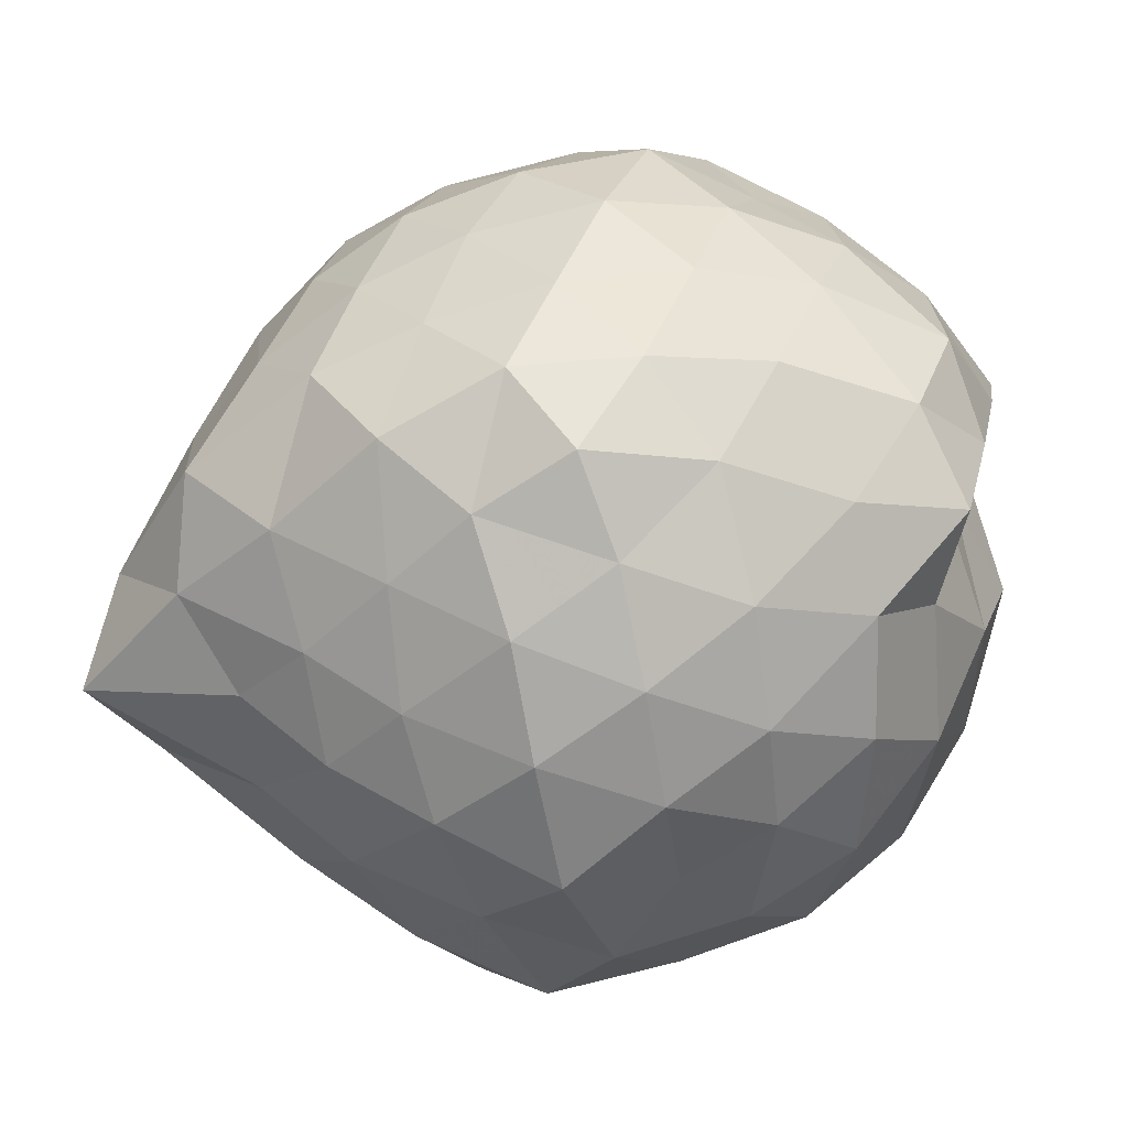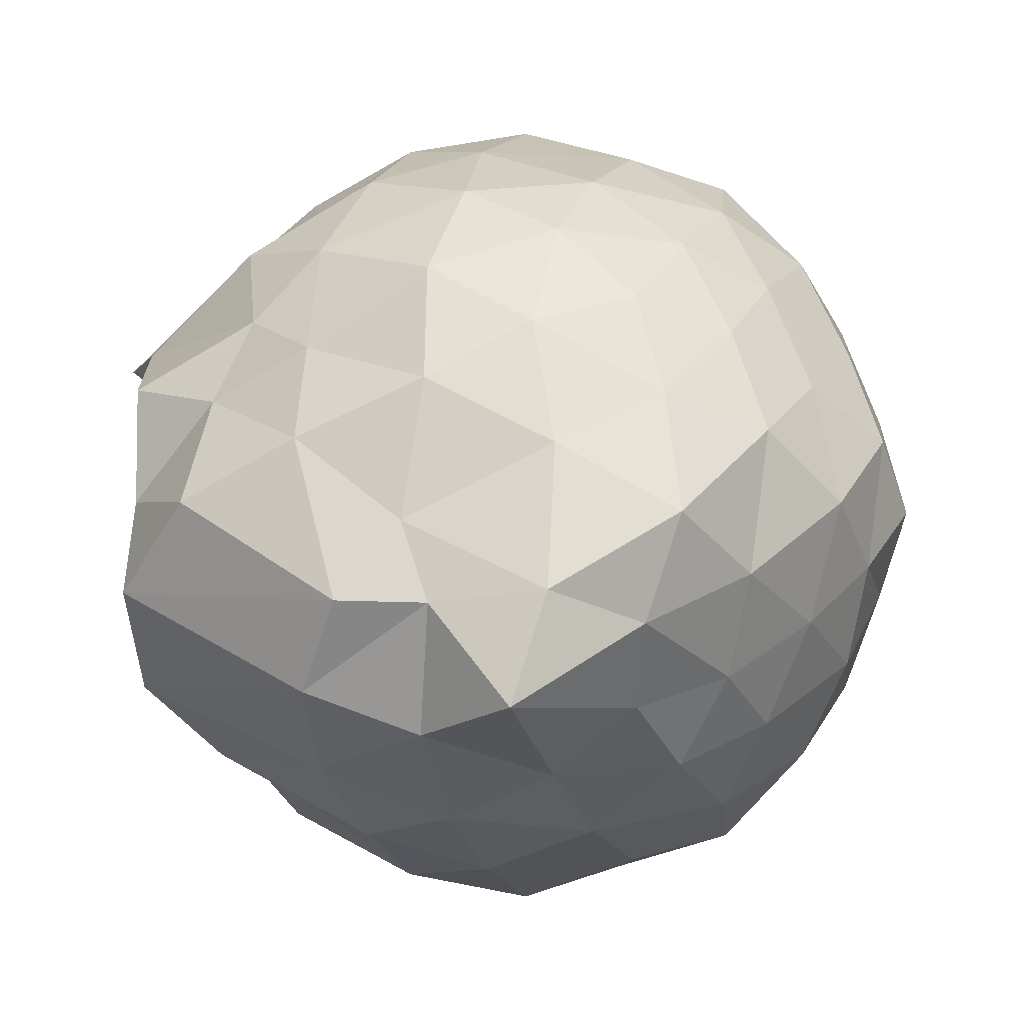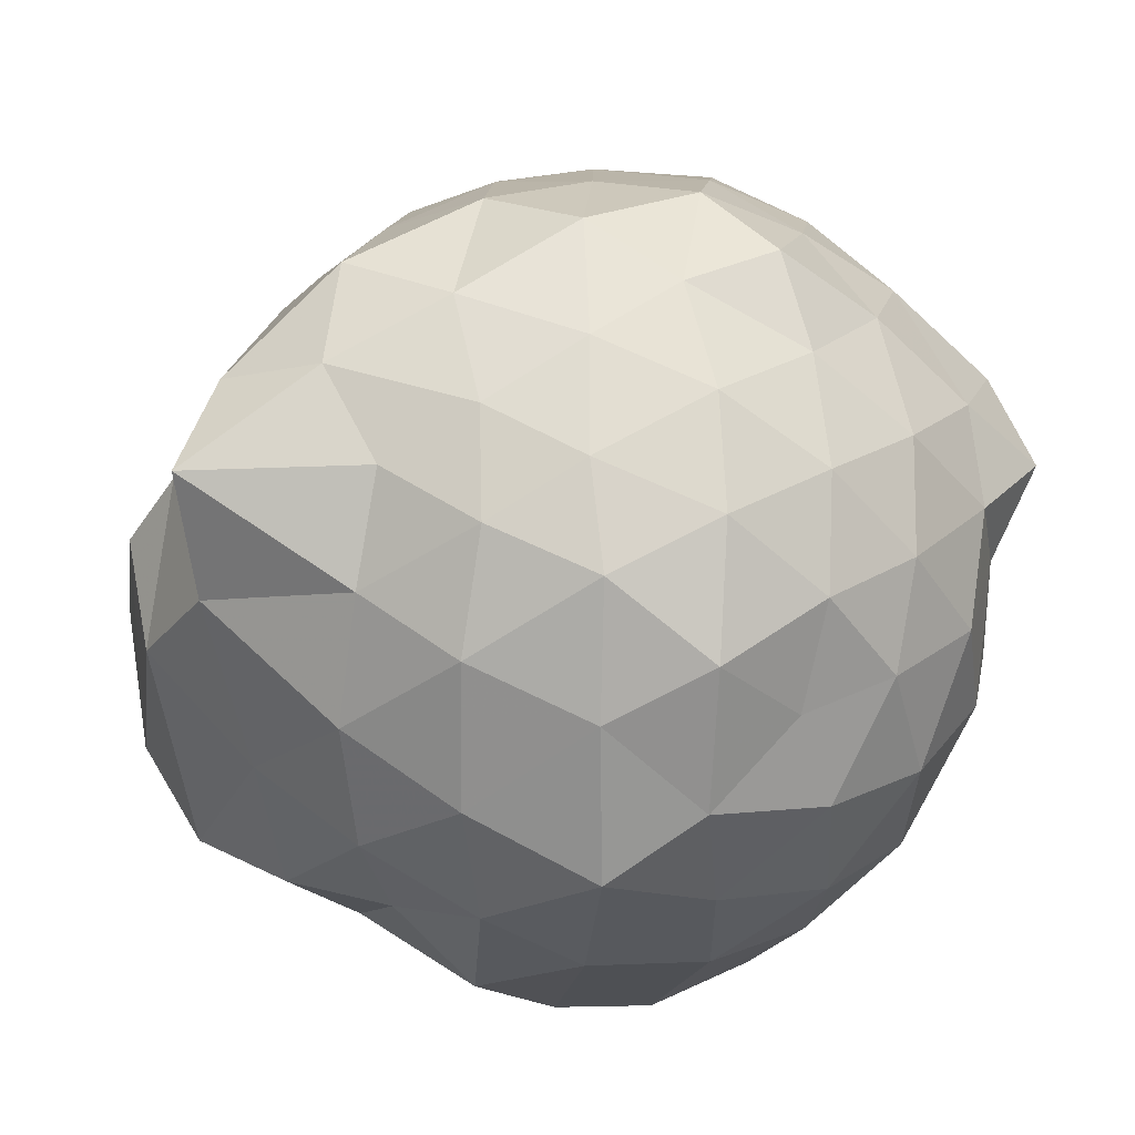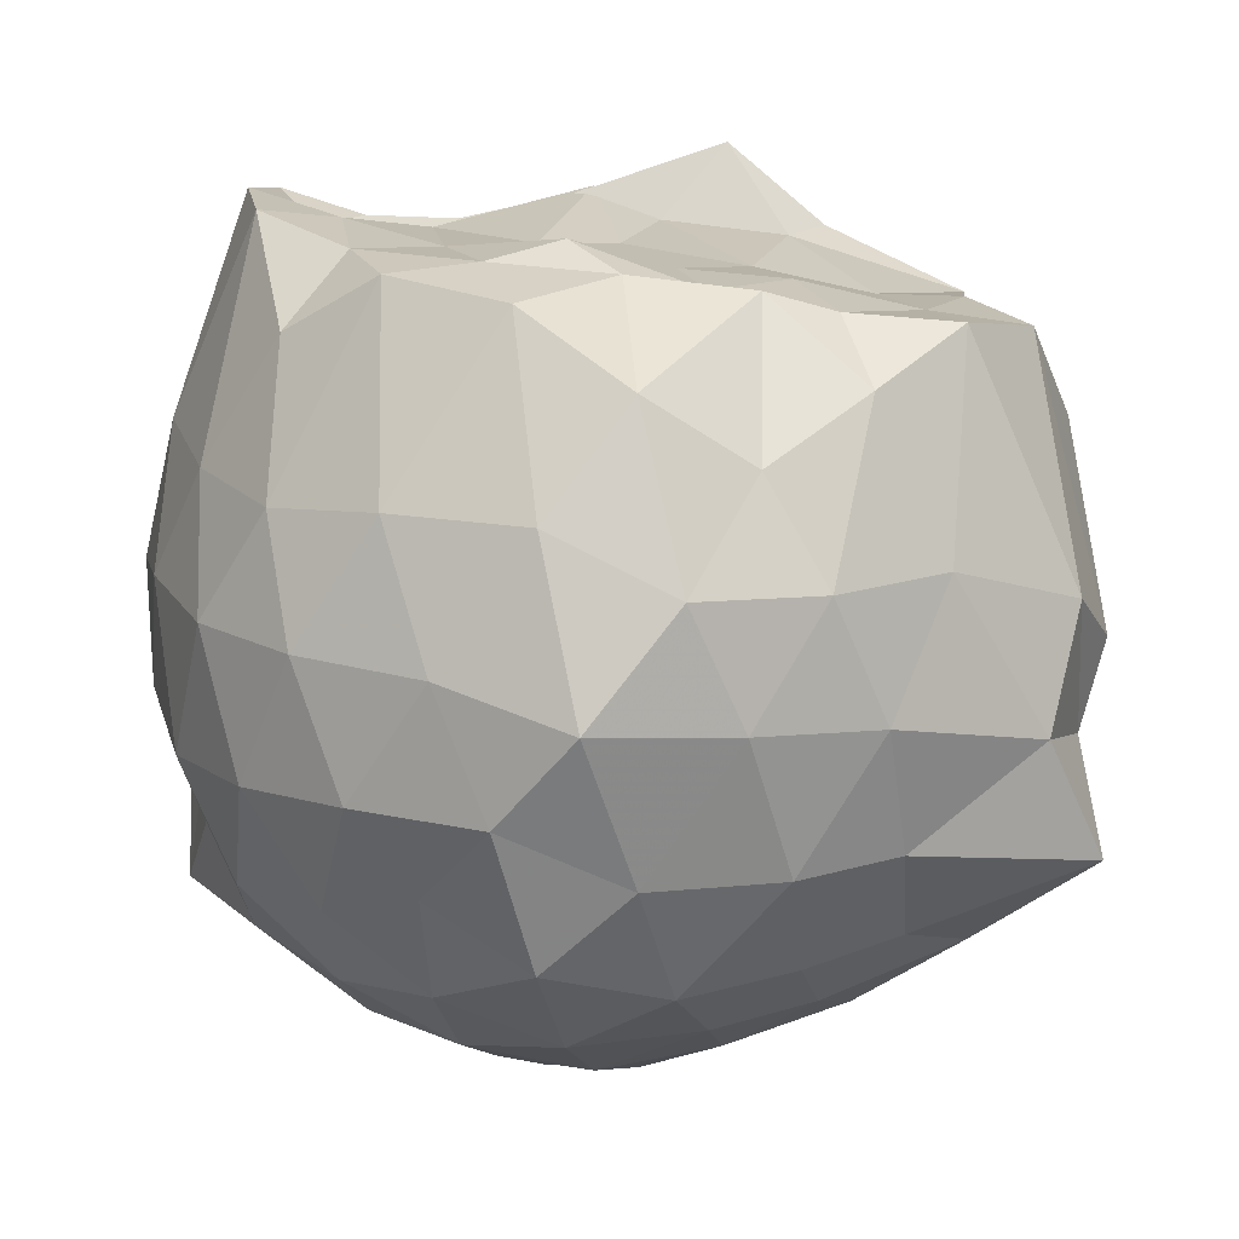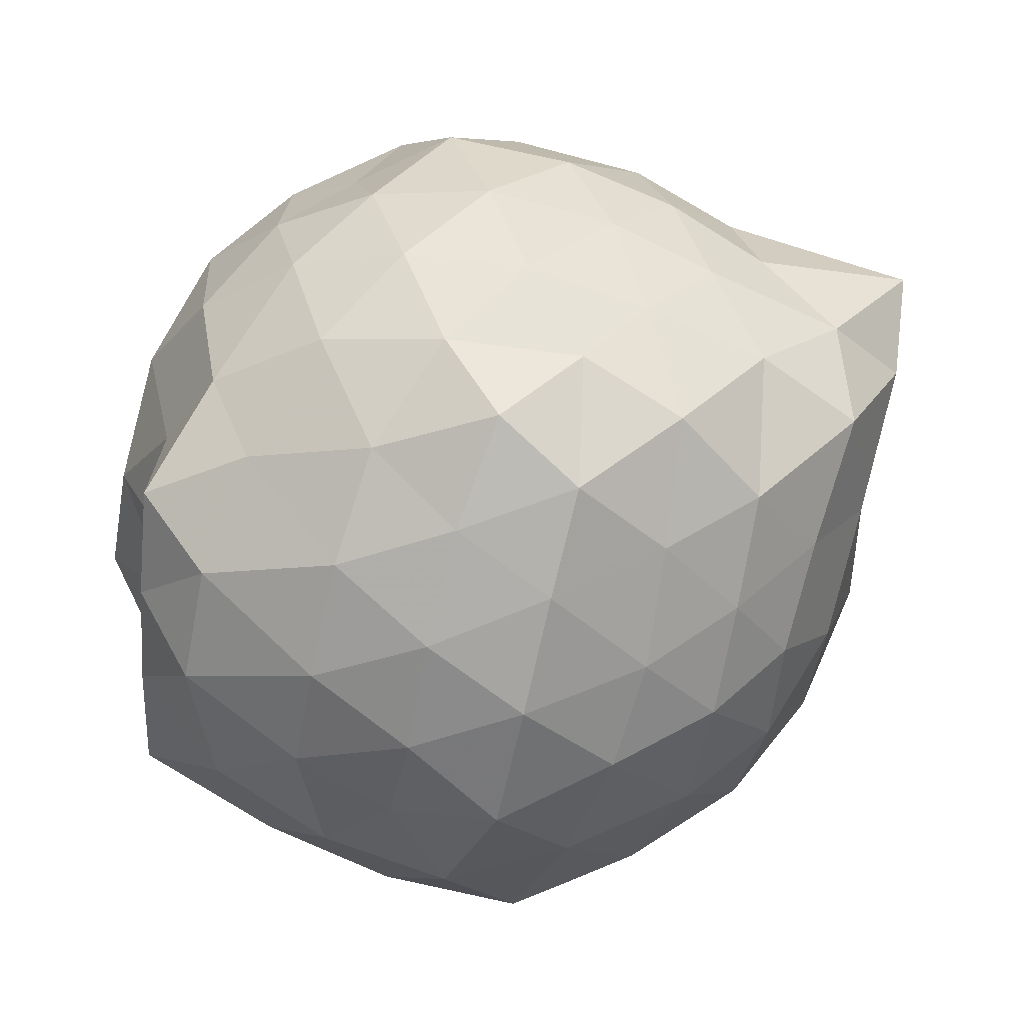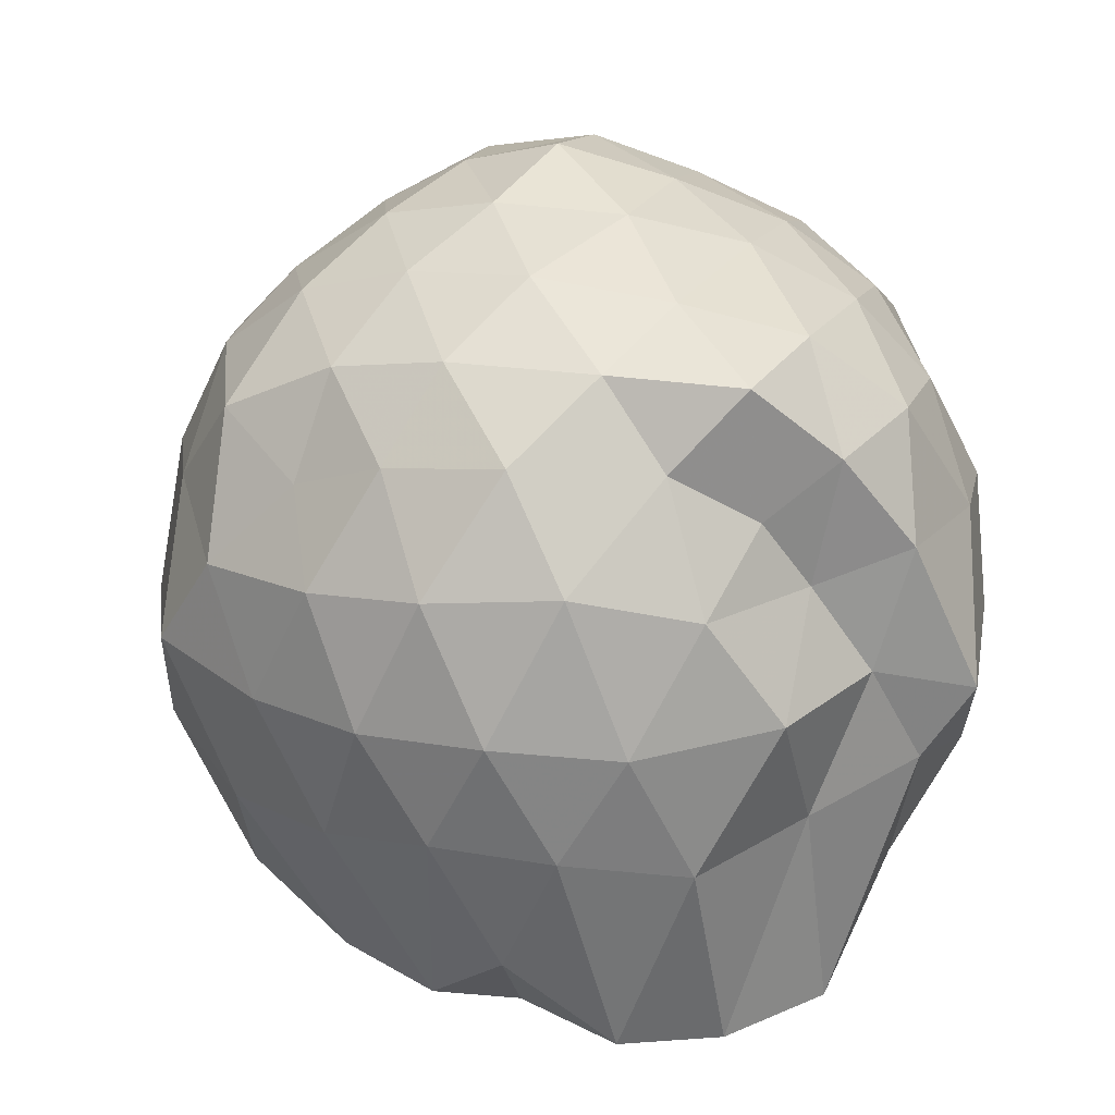
<metadata>
{"format":"obj","ext":"obj","renderer":"f3d","projection":"perspective","resolution":1024,"background":"white","views":[{"elev":76.1,"azim":6.2,"up":"+Z"},{"elev":-2.2,"azim":-75.4,"up":"+Y"},{"elev":-49.0,"azim":-25.0,"up":"+Y"},{"elev":-77.9,"azim":172.2,"up":"+Y"},{"elev":78.4,"azim":175.7,"up":"+Z"},{"elev":23.6,"azim":65.1,"up":"+Z"}]}
</metadata>
<code>
v -2.431 -0.3522 0.3874
v -2.349 -0.3434 -1.45
v -1.592 -0.2684 -0.2336
v -1.551 -0.1009 -0.1024
v -1.653 0.1153 -0.05451
v -1.897 0.3245 -0.09928
v -2.108 0.4516 -0.1908
v -2.359 0.5053 -0.09288
v -2.639 0.4006 -0.04602
v -2.89 0.2886 -0.09925
v -3.081 0.1434 -0.177
v -3.167 -0.09447 -0.09053
v -3.283 -0.3746 -0.02845
v -3.276 -0.6289 -0.1144
v -3.117 -0.8275 -0.1672
v -2.902 -0.971 -0.1078
v -2.653 -1.081 -0.04679
v -2.37 -1.182 -0.09089
v -2.122 -1.118 -0.1948
v -1.928 -0.994 -0.1077
v -1.738 -0.7914 -0.07604
v -1.631 -0.4747 -0.1054
v -1.579 -0.1513 -0.3949
v -1.516 0.06813 -0.3201
v -1.686 0.3117 -0.3292
v -1.936 0.4924 -0.3707
v -2.221 0.6129 -0.3908
v -2.522 0.566 -0.3061
v -2.826 0.4605 -0.3376
v -3.042 0.3149 -0.3754
v -3.216 0.07721 -0.3939
v -3.32 -0.215 -0.3153
v -3.441 -0.553 -0.303
v -3.498 -0.8145 -0.3751
v -3.07 -0.9904 -0.3787
v -2.842 -1.139 -0.3386
v -2.541 -1.234 -0.3032
v -2.244 -1.281 -0.3986
v -1.956 -1.16 -0.373
v -1.737 -0.9902 -0.3403
v -1.578 -0.7329 -0.3172
v -1.484 -0.4547 -0.3852
v -1.534 -0.01588 -0.6047
v -1.478 0.2209 -0.6679
v -1.781 0.431 -0.634
v -2.068 0.5768 -0.6683
v -2.385 0.6727 -0.6225
v -2.696 0.5716 -0.6595
v -2.968 0.428 -0.6272
v -3.169 0.2166 -0.6639
v -3.315 -0.05874 -0.6287
v -3.395 -0.3931 -0.6601
v -3.444 -0.5823 -0.5811
v -3.335 -0.8868 -0.6297
v -2.987 -1.104 -0.658
v -2.705 -1.252 -0.6411
v -2.386 -1.353 -0.6223
v -2.09 -1.242 -0.6649
v -1.812 -1.112 -0.6499
v -1.61 -0.9026 -0.6403
v -1.481 -0.6313 -0.6661
v -1.419 -0.2929 -0.6296
v -1.525 0.112 -0.8356
v -1.679 0.3209 -0.9046
v -1.935 0.4632 -0.9434
v -2.239 0.5634 -0.9858
v -2.542 0.6087 -0.8947
v -2.829 0.4837 -0.9136
v -3.044 0.2847 -0.9736
v -3.182 0.03099 -0.9608
v -3.347 -0.1968 -0.9343
v -3.471 -0.577 -0.7956
v -3.368 -0.7883 -0.9063
v -3.075 -0.9809 -0.9609
v -2.832 -1.161 -0.917
v -2.55 -1.286 -0.8908
v -2.256 -1.238 -0.984
v -1.954 -1.137 -0.9537
v -1.726 -0.9877 -0.9063
v -1.565 -0.7566 -0.9259
v -1.466 -0.4768 -0.9718
v -1.546 -0.155 -0.9352
v -1.657 0.1283 -1.146
v -1.874 0.2839 -1.224
v -2.133 0.4019 -1.259
v -2.402 0.4978 -1.209
v -2.65 0.4278 -1.112
v -2.886 0.301 -1.216
v -3.083 0.1073 -1.134
v -3.131 -0.09073 -1.22
v -3.35 -0.3451 -1.217
v -3.214 -0.557 -1.417
v -3.049 -0.7891 -1.429
v -2.87 -0.9644 -1.292
v -2.666 -1.098 -1.128
v -2.409 -1.146 -1.249
v -2.151 -1.022 -1.37
v -1.889 -0.9149 -1.38
v -1.701 -0.8262 -1.229
v -1.602 -0.5922 -1.44
v -1.555 -0.3463 -1.46
v -1.593 -0.06706 -1.445
v -1.592 -0.3043 0.07292
v -1.722 -0.09462 0.1152
v -1.957 0.1595 0.09162
v -2.166 0.3345 0.03707
v -2.437 0.2887 0.1235
v -2.729 0.1948 0.0811
v -2.956 0.06455 0.02984
v -3.021 -0.1746 0.1278
v -3.067 -0.5148 0.09308
v -2.969 -0.7569 0.02236
v -2.742 -0.8763 0.07669
v -2.451 -0.9657 0.1223
v -2.172 -1.006 0.03898
v -1.973 -0.8296 0.08783
v -1.768 -0.5598 0.08426
v -1.846 -0.3462 0.1874
v -2.034 -0.06963 0.229
v -2.23 0.1287 0.2
v -2.517 0.04798 0.2525
v -2.789 -0.05687 0.1994
v -2.848 -0.341 0.2756
v -2.795 -0.6285 0.193
v -2.526 -0.7333 0.2471
v -2.24 -0.7998 0.2046
v -2.035 -0.6015 0.2258
v -2.138 -0.3199 0.2971
v -2.316 -0.113 0.3069
v -2.597 -0.1812 0.3478
v -2.632 -0.4928 0.3141
v -2.321 -0.5596 0.306
v -1.791 -0.08621 -1.412
v -1.988 0.02656 -1.422
v -2.397 0.1222 -1.492
v -2.601 0.2493 -1.418
v -2.803 0.05883 -1.516
v -3.123 -0.05775 -1.421
v -3.091 -0.3327 -1.437
v -2.985 -0.5976 -1.423
v -2.795 -0.7856 -1.415
v -2.631 -0.8485 -1.442
v -2.355 -0.8289 -1.434
v -2.078 -0.8132 -1.42
v -1.81 -0.733 -1.402
v -1.769 -0.4786 -1.437
v -1.701 -0.2239 -1.391
v -1.952 -0.05953 -1.347
v -2.238 -0.04001 -1.518
v -2.56 0.04239 -1.67
v -2.719 -0.05394 -1.491
v -2.898 -0.373 -1.421
v -2.706 -0.569 -1.447
v -2.531 -0.7539 -1.418
v -2.237 -0.7156 -1.479
v -1.994 -0.623 -1.421
v -1.95 -0.337 -1.429
v -2.277 0.03914 -1.534
v -2.435 -0.05437 -1.487
v -2.632 -0.3759 -1.443
v -2.468 -0.5603 -1.435
v -2.176 -0.4814 -1.44
f 3 23 4
f 4 23 24
f 4 24 5
f 5 24 25
f 5 25 6
f 6 25 26
f 6 26 7
f 7 26 27
f 7 27 8
f 8 27 28
f 8 28 9
f 9 28 29
f 9 29 10
f 10 29 30
f 10 30 11
f 11 30 31
f 11 31 12
f 12 31 32
f 12 32 13
f 13 32 33
f 13 33 14
f 14 33 34
f 14 34 15
f 15 34 35
f 15 35 16
f 16 35 36
f 16 36 17
f 17 36 37
f 17 37 18
f 18 37 38
f 18 38 19
f 19 38 39
f 19 39 20
f 20 39 40
f 20 40 21
f 21 40 41
f 21 41 22
f 22 41 42
f 22 42 3
f 3 42 23
f 23 43 24
f 24 43 44
f 24 44 25
f 25 44 45
f 25 45 26
f 26 45 46
f 26 46 27
f 27 46 47
f 27 47 28
f 28 47 48
f 28 48 29
f 29 48 49
f 29 49 30
f 30 49 50
f 30 50 31
f 31 50 51
f 31 51 32
f 32 51 52
f 32 52 33
f 33 52 53
f 33 53 34
f 34 53 54
f 34 54 35
f 35 54 55
f 35 55 36
f 36 55 56
f 36 56 37
f 37 56 57
f 37 57 38
f 38 57 58
f 38 58 39
f 39 58 59
f 39 59 40
f 40 59 60
f 40 60 41
f 41 60 61
f 41 61 42
f 42 61 62
f 42 62 23
f 23 62 43
f 43 63 44
f 44 63 64
f 44 64 45
f 45 64 65
f 45 65 46
f 46 65 66
f 46 66 47
f 47 66 67
f 47 67 48
f 48 67 68
f 48 68 49
f 49 68 69
f 49 69 50
f 50 69 70
f 50 70 51
f 51 70 71
f 51 71 52
f 52 71 72
f 52 72 53
f 53 72 73
f 53 73 54
f 54 73 74
f 54 74 55
f 55 74 75
f 55 75 56
f 56 75 76
f 56 76 57
f 57 76 77
f 57 77 58
f 58 77 78
f 58 78 59
f 59 78 79
f 59 79 60
f 60 79 80
f 60 80 61
f 61 80 81
f 61 81 62
f 62 81 82
f 62 82 43
f 43 82 63
f 63 83 64
f 64 83 84
f 64 84 65
f 65 84 85
f 65 85 66
f 66 85 86
f 66 86 67
f 67 86 87
f 67 87 68
f 68 87 88
f 68 88 69
f 69 88 89
f 69 89 70
f 70 89 90
f 70 90 71
f 71 90 91
f 71 91 72
f 72 91 92
f 72 92 73
f 73 92 93
f 73 93 74
f 74 93 94
f 74 94 75
f 75 94 95
f 75 95 76
f 76 95 96
f 76 96 77
f 77 96 97
f 77 97 78
f 78 97 98
f 78 98 79
f 79 98 99
f 79 99 80
f 80 99 100
f 80 100 81
f 81 100 101
f 81 101 82
f 82 101 102
f 82 102 63
f 63 102 83
f 103 104 118
f 104 119 118
f 104 105 119
f 105 120 119
f 105 106 120
f 106 107 120
f 107 121 120
f 107 108 121
f 108 122 121
f 108 109 122
f 109 110 122
f 110 123 122
f 110 111 123
f 111 124 123
f 111 112 124
f 112 113 124
f 113 125 124
f 113 114 125
f 114 126 125
f 114 115 126
f 115 116 126
f 116 127 126
f 116 117 127
f 117 118 127
f 117 103 118
f 118 119 128
f 119 129 128
f 119 120 129
f 120 121 129
f 121 130 129
f 121 122 130
f 122 123 130
f 123 131 130
f 123 124 131
f 124 125 131
f 125 132 131
f 125 126 132
f 126 127 132
f 127 128 132
f 127 118 128
f 133 148 134
f 134 148 149
f 134 149 135
f 135 149 150
f 135 150 136
f 136 150 137
f 137 150 151
f 137 151 138
f 138 151 152
f 138 152 139
f 139 152 140
f 140 152 153
f 140 153 141
f 141 153 154
f 141 154 142
f 142 154 143
f 143 154 155
f 143 155 144
f 144 155 156
f 144 156 145
f 145 156 146
f 146 156 157
f 146 157 147
f 147 157 148
f 147 148 133
f 148 158 149
f 149 158 159
f 149 159 150
f 150 159 151
f 151 159 160
f 151 160 152
f 152 160 153
f 153 160 161
f 153 161 154
f 154 161 155
f 155 161 162
f 155 162 156
f 156 162 157
f 157 162 158
f 157 158 148
f 3 4 103
f 103 4 104
f 4 5 104
f 104 5 105
f 5 6 105
f 105 6 106
f 6 7 106
f 7 8 106
f 106 8 107
f 8 9 107
f 107 9 108
f 9 10 108
f 108 10 109
f 10 11 109
f 11 12 109
f 109 12 110
f 12 13 110
f 110 13 111
f 13 14 111
f 111 14 112
f 14 15 112
f 15 16 112
f 112 16 113
f 16 17 113
f 113 17 114
f 17 18 114
f 114 18 115
f 18 19 115
f 19 20 115
f 115 20 116
f 20 21 116
f 116 21 117
f 21 22 117
f 117 22 103
f 22 3 103
f 83 133 84
f 84 133 134
f 84 134 85
f 85 134 135
f 85 135 86
f 86 135 136
f 86 136 87
f 87 136 88
f 88 136 137
f 88 137 89
f 89 137 138
f 89 138 90
f 90 138 139
f 90 139 91
f 91 139 92
f 92 139 140
f 92 140 93
f 93 140 141
f 93 141 94
f 94 141 142
f 94 142 95
f 95 142 96
f 96 142 143
f 96 143 97
f 97 143 144
f 97 144 98
f 98 144 145
f 98 145 99
f 99 145 100
f 100 145 146
f 100 146 101
f 101 146 147
f 101 147 102
f 102 147 133
f 102 133 83
f 128 129 1
f 129 130 1
f 130 131 1
f 131 132 1
f 132 128 1
f 159 158 2
f 160 159 2
f 161 160 2
f 162 161 2
f 158 162 2

</code>
